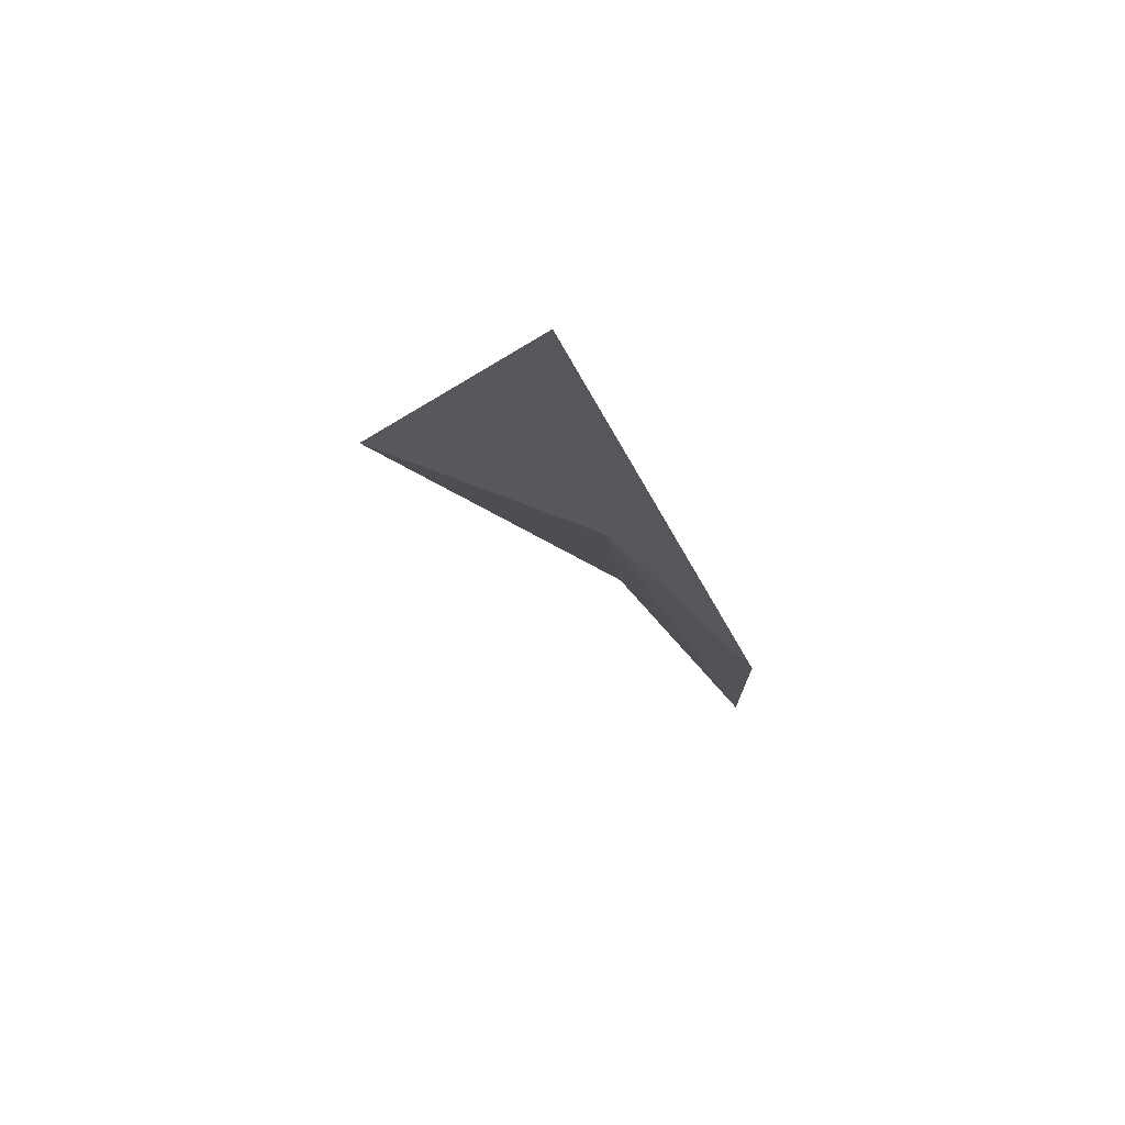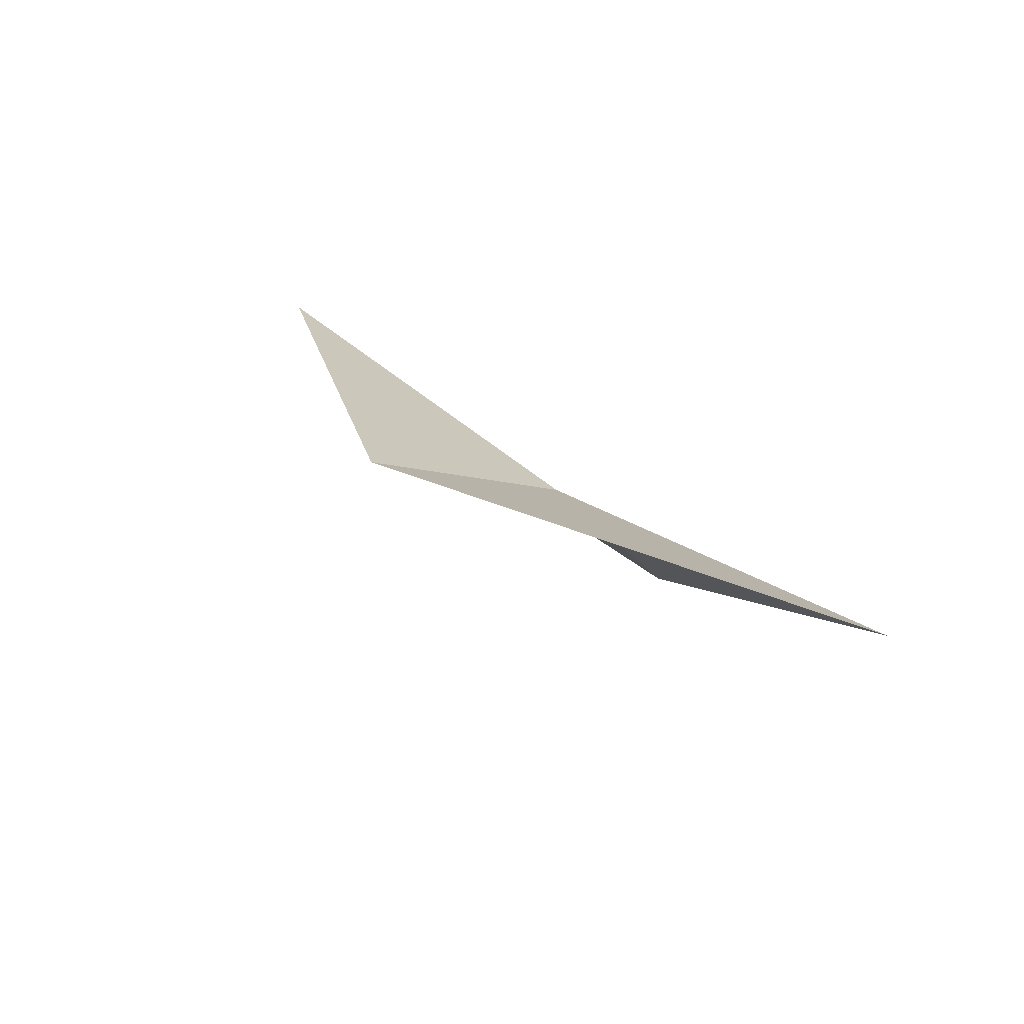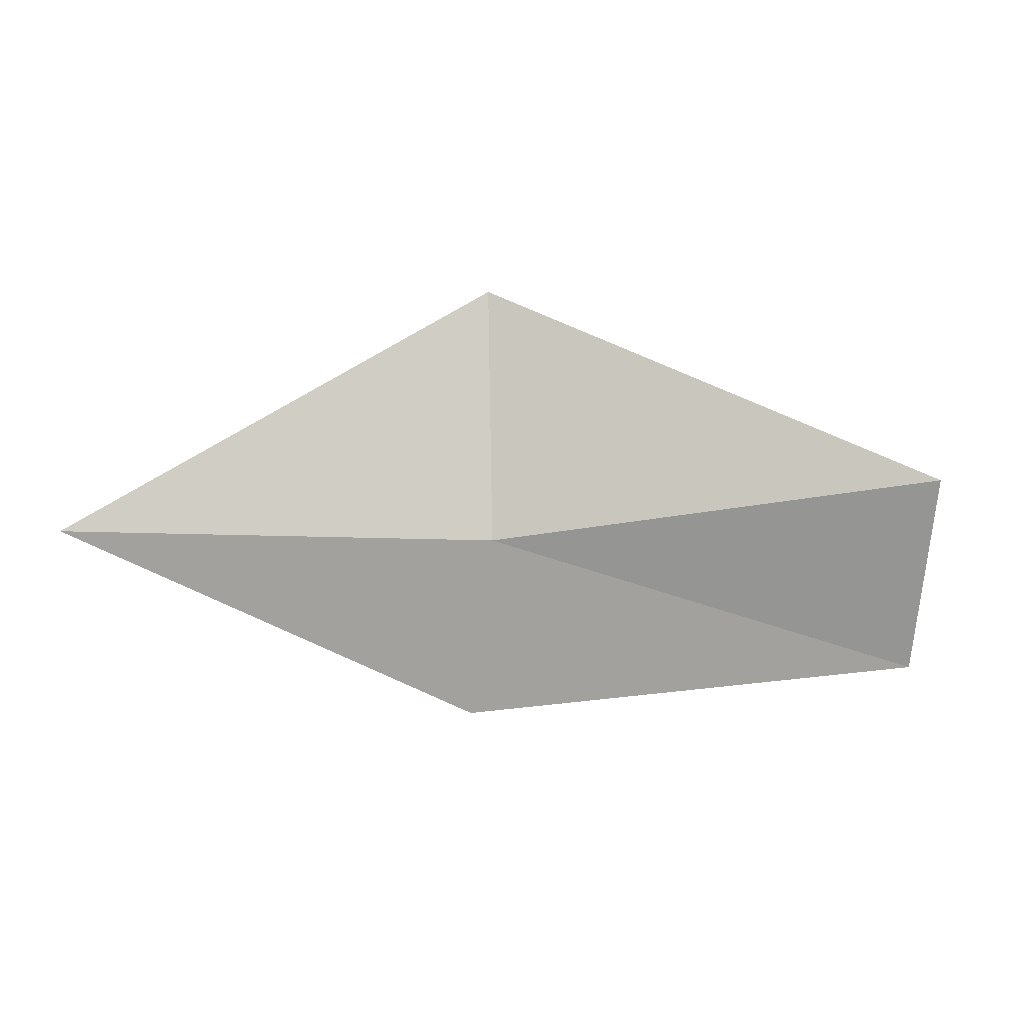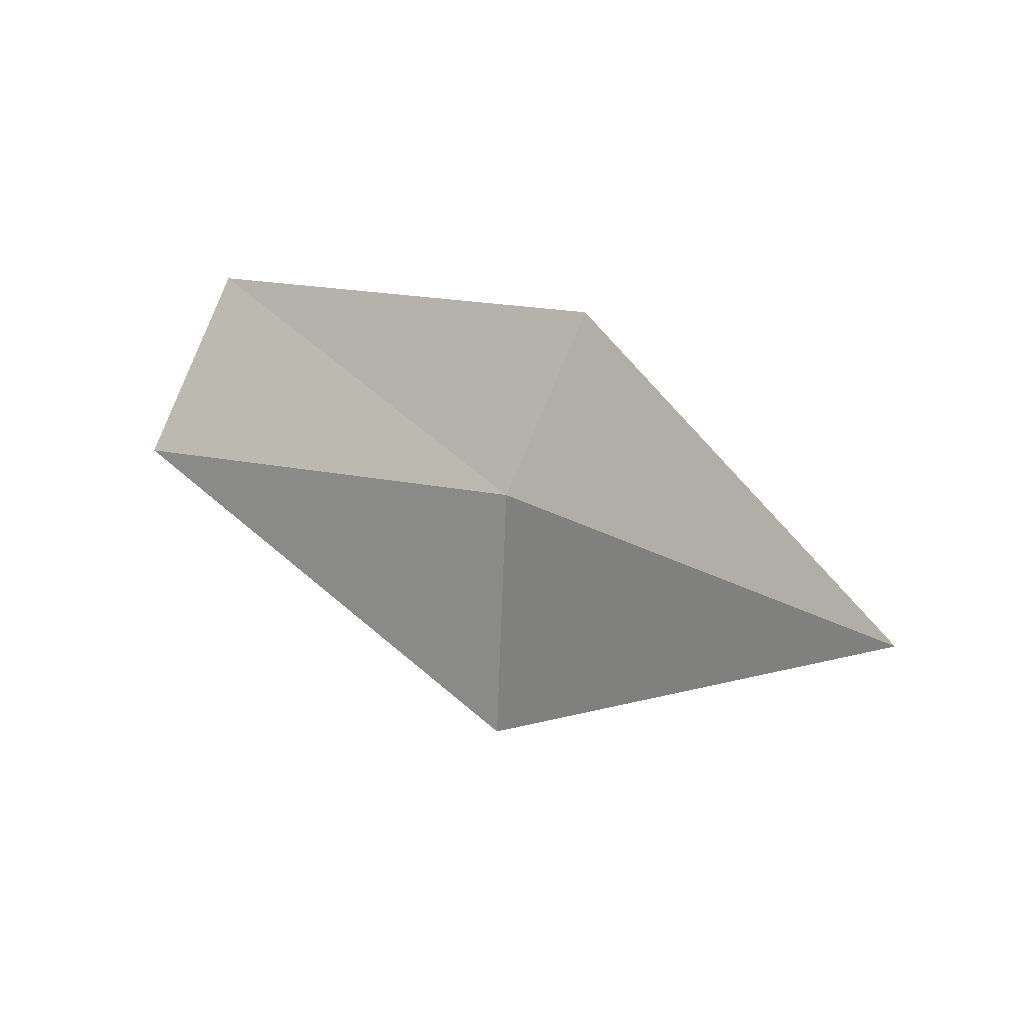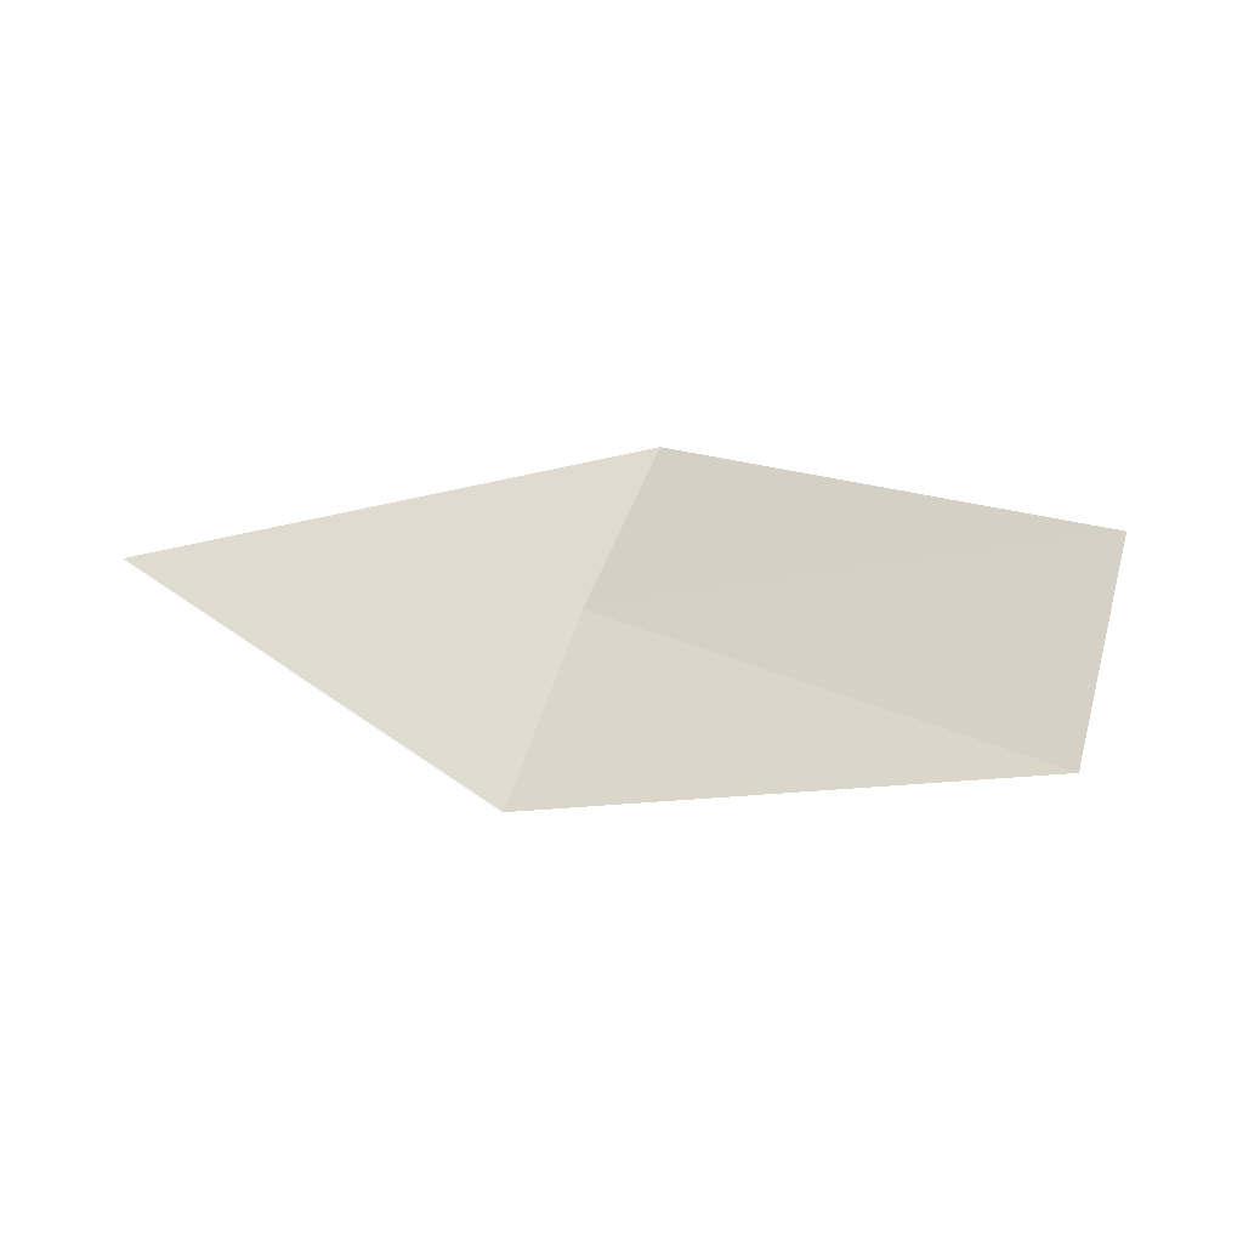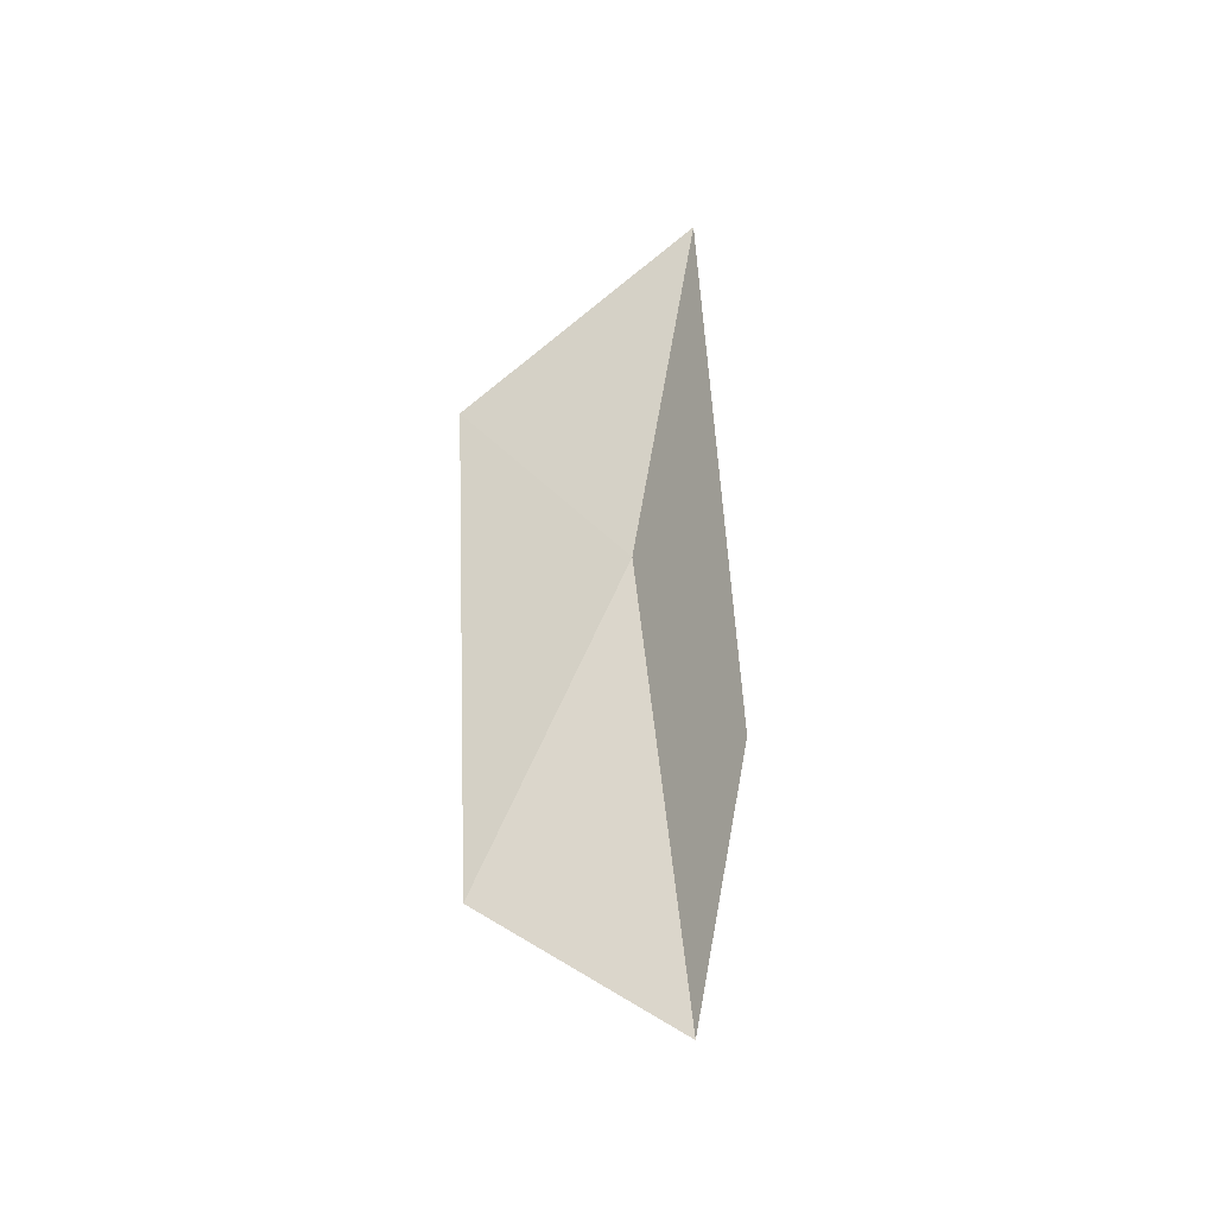
<metadata>
{"format":"obj","ext":"obj","renderer":"f3d","projection":"perspective","resolution":1024,"background":"white","views":[{"elev":-17.6,"azim":110.9,"up":"+Z"},{"elev":25.1,"azim":64.8,"up":"+Z"},{"elev":61.5,"azim":-165.0,"up":"+Z"},{"elev":48.0,"azim":38.1,"up":"+Y"},{"elev":14.0,"azim":-147.2,"up":"+Z"},{"elev":33.8,"azim":-83.4,"up":"+Y"}]}
</metadata>
<code>
v -640.4 -331.3 -79.09
v -640.2 -331.8 -78.87
v -641.3 -331.6 -78.89
v -639.5 -331.1 -79.06
v -641.3 -331.3 -79.23
v -640.4 -331 -79.39
f 1 3 2
f 1 6 5
f 1 4 6
f 1 5 3
f 1 2 4

</code>
